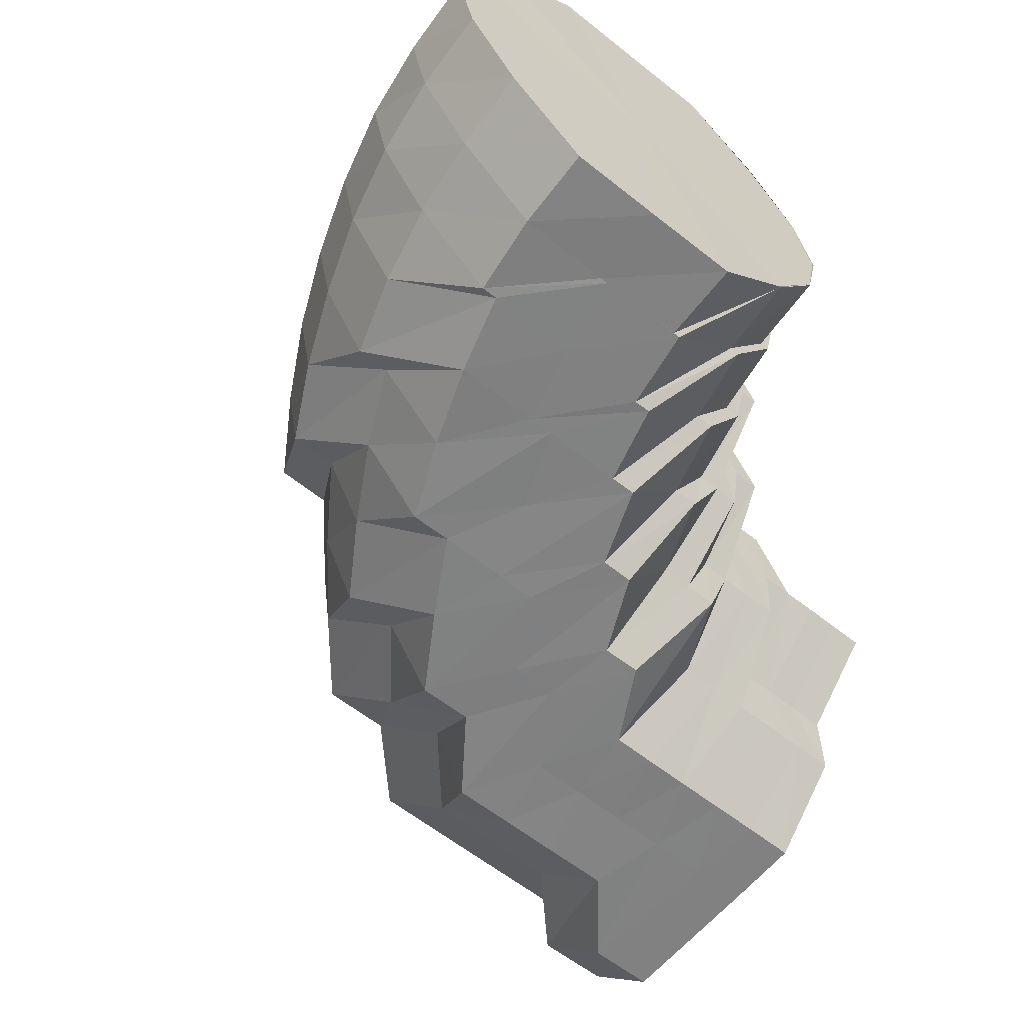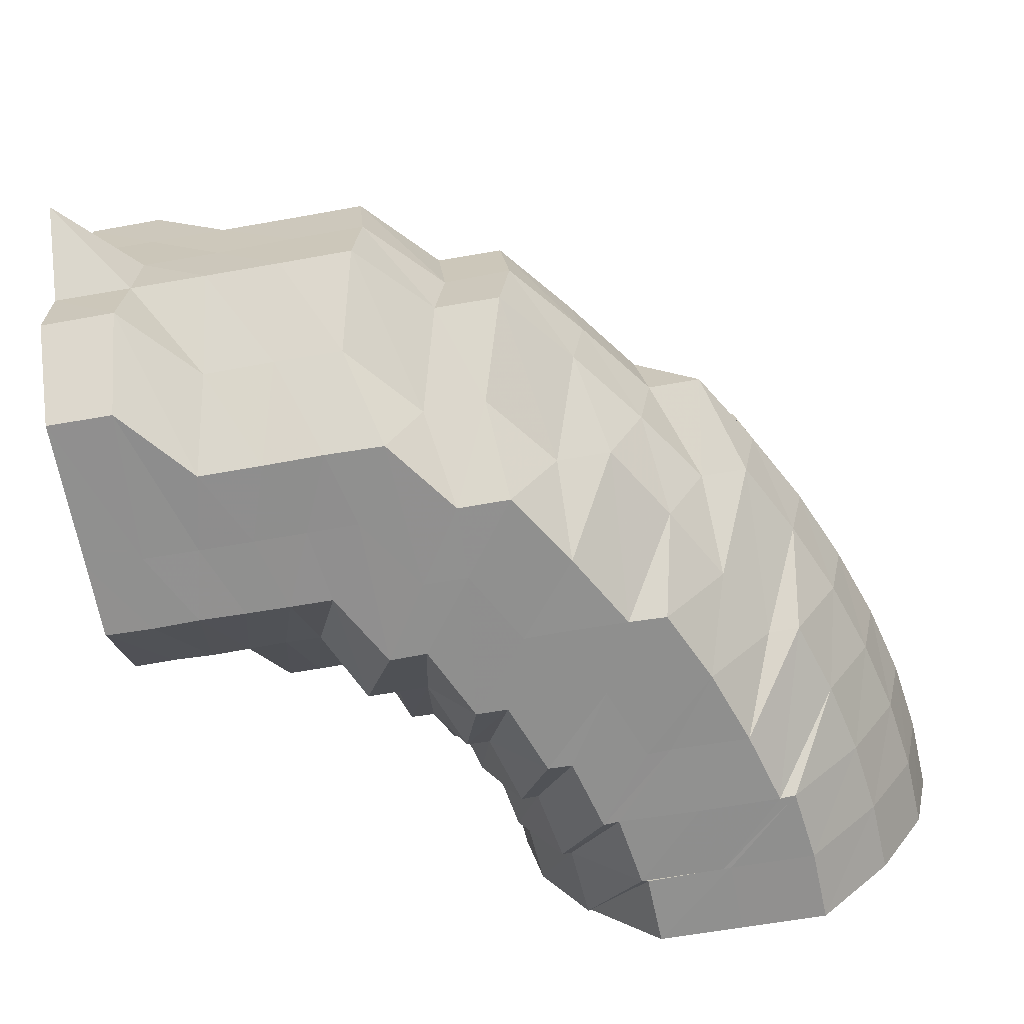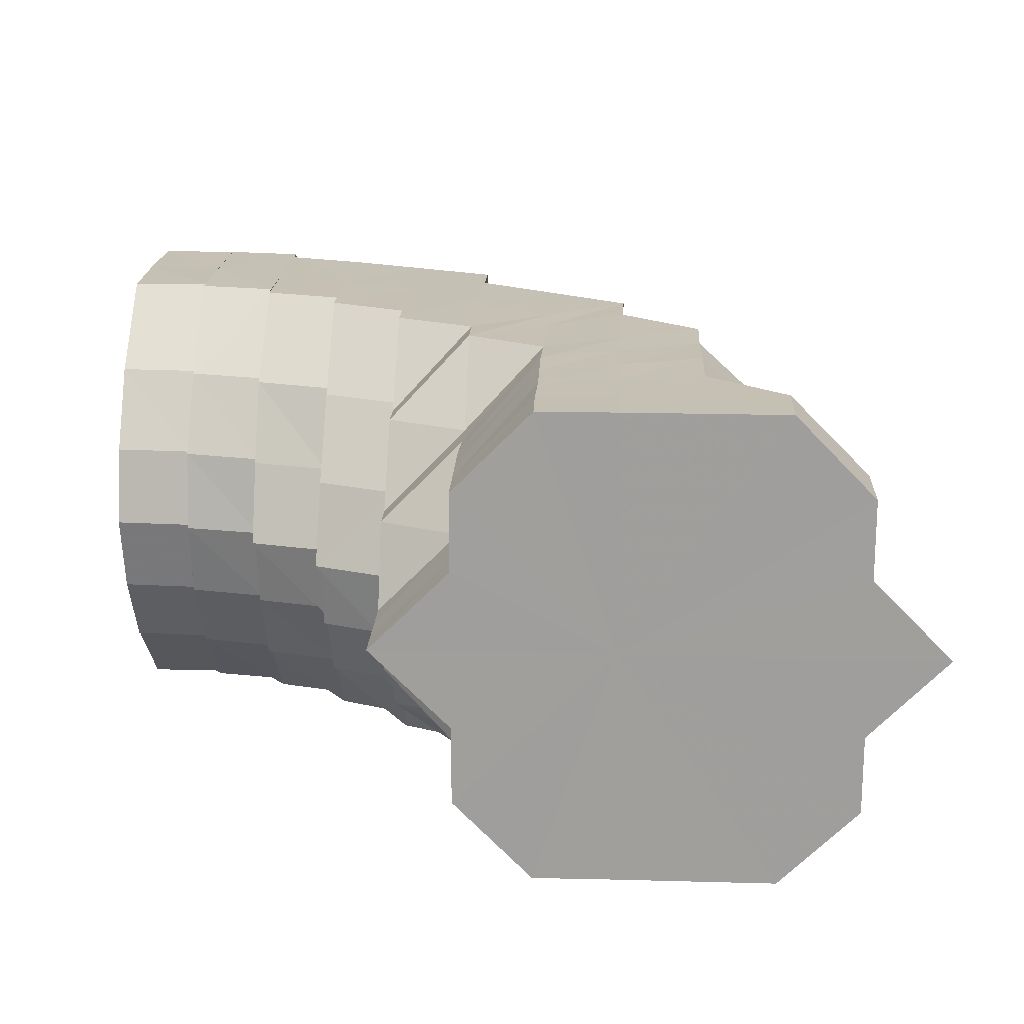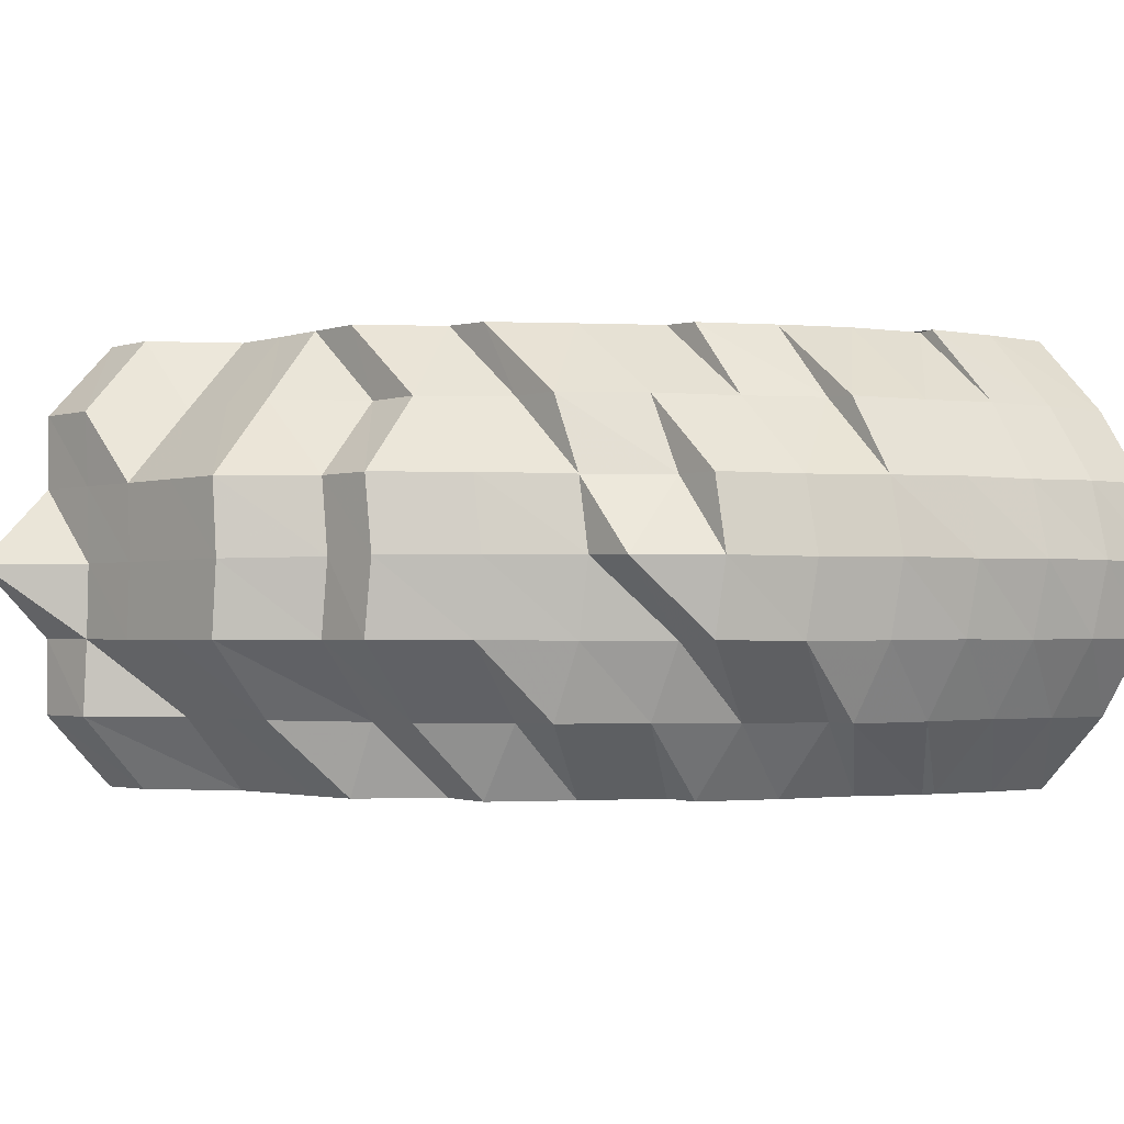
<metadata>
{"format":"obj","ext":"obj","renderer":"f3d","projection":"perspective","resolution":1024,"background":"white","views":[{"elev":-60.6,"azim":-129.1,"up":"+Y"},{"elev":-65.5,"azim":100.1,"up":"+Y"},{"elev":18.4,"azim":3.0,"up":"+Y"},{"elev":-1.8,"azim":138.7,"up":"+Y"}]}
</metadata>
<code>
o 15710
v 2214 1882 14.15
v 2214 1882 14.15
v 2214 1882 14.15
v 2214 1882 14.15
v 2214 1882 14.16
v 2214 1882 14.15
v 2214 1882 14.16
v 2214 1882 14.17
v 2214 1882 14.16
v 2214 1882 14.15
v 2214 1882 14.15
v 2214 1882 14.16
v 2214 1882 14.15
v 2214 1882 14.15
v 2214 1882 14.15
v 2214 1882 14.15
v 2214 1882 14.15
v 2214 1882 14.16
v 2214 1882 14.16
v 2214 1882 14.15
v 2214 1882 14.16
v 2214 1882 14.17
v 2214 1882 14.16
v 2214 1882 14.16
v 2214 1882 14.17
v 2214 1882 14.16
v 2214 1882 14.16
v 2214 1882 14.17
v 2214 1882 14.16
v 2214 1882 14.18
v 2214 1882 14.17
v 2214 1882 14.19
v 2214 1882 14.18
v 2214 1882 14.18
v 2214 1882 14.19
v 2214 1882 14.17
v 2214 1882 14.2
v 2214 1882 14.2
v 2214 1882 14.21
v 2214 1882 14.19
v 2214 1882 14.21
v 2214 1882 14.21
v 2214 1882 14.21
v 2214 1882 14.21
v 2214 1882 14.21
v 2214 1882 14.22
v 2214 1882 14.2
v 2214 1882 14.22
v 2214 1882 14.21
v 2214 1882 14.22
v 2214 1882 14.21
v 2214 1882 14.22
v 2214 1882 14.22
v 2214 1882 14.22
v 2214 1882 14.21
v 2214 1882 14.21
v 2214 1882 14.21
v 2214 1882 14.2
v 2214 1882 14.19
v 2214 1882 14.19
v 2214 1882 14.21
v 2214 1882 14.21
v 2214 1882 14.21
v 2214 1882 14.21
v 2214 1882 14.21
v 2214 1882 14.2
v 2214 1882 14.21
v 2214 1882 14.21
v 2214 1882 14.21
v 2214 1882 14.21
v 2214 1882 14.22
v 2214 1882 14.21
v 2214 1882 14.22
v 2214 1882 14.21
v 2214 1882 14.2
v 2214 1882 14.21
v 2214 1882 14.2
v 2214 1882 14.2
v 2214 1882 14.2
v 2214 1882 14.2
v 2214 1882 14.19
v 2214 1882 14.19
v 2214 1882 14.2
v 2214 1882 14.21
v 2214 1882 14.21
v 2214 1882 14.21
v 2214 1882 14.21
v 2214 1882 14.21
v 2214 1882 14.21
v 2214 1882 14.21
v 2214 1882 14.21
v 2214 1882 14.21
v 2214 1882 14.2
v 2214 1882 14.21
v 2214 1882 14.19
v 2214 1882 14.19
v 2214 1882 14.21
v 2214 1882 14.2
v 2214 1882 14.21
v 2214 1882 14.19
v 2214 1882 14.18
v 2214 1882 14.17
v 2214 1882 14.17
v 2214 1882 14.16
v 2214 1882 14.17
v 2214 1882 14.18
v 2214 1882 14.17
v 2214 1882 14.18
v 2214 1882 14.19
v 2214 1882 14.18
v 2214 1882 14.19
v 2214 1882 14.2
v 2214 1882 14.21
v 2214 1882 14.21
v 2214 1882 14.21
v 2214 1882 14.21
v 2214 1882 14.2
v 2214 1882 14.2
v 2214 1882 14.2
v 2214 1882 14.19
v 2214 1882 14.21
v 2214 1882 14.21
v 2214 1882 14.21
v 2214 1882 14.2
v 2214 1882 14.21
v 2214 1882 14.21
v 2214 1882 14.2
v 2214 1882 14.2
v 2214 1882 14.19
v 2214 1882 14.19
v 2214 1882 14.2
v 2214 1882 14.19
v 2214 1882 14.19
v 2214 1882 14.2
v 2214 1882 14.21
v 2214 1882 14.19
v 2214 1882 14.2
v 2214 1882 14.18
v 2214 1882 14.2
v 2214 1882 14.21
v 2214 1882 14.18
v 2214 1882 14.19
v 2214 1882 14.18
v 2214 1882 14.17
v 2214 1882 14.18
v 2214 1882 14.17
v 2214 1882 14.17
v 2214 1882 14.18
v 2214 1882 14.16
v 2214 1882 14.17
v 2214 1882 14.18
v 2214 1882 14.16
v 2214 1882 14.18
v 2214 1882 14.18
v 2214 1882 14.17
v 2214 1882 14.17
v 2214 1882 14.18
v 2214 1882 14.18
v 2214 1882 14.16
v 2214 1882 14.16
v 2214 1882 14.17
v 2214 1882 14.16
v 2214 1882 14.16
v 2214 1882 14.16
v 2214 1882 14.17
v 2214 1882 14.17
v 2214 1882 14.18
v 2214 1882 14.18
v 2214 1882 14.19
v 2214 1882 14.19
v 2214 1882 14.2
v 2214 1882 14.21
v 2214 1882 14.21
v 2214 1882 14.18
v 2214 1882 14.19
v 2214 1882 14.18
v 2214 1882 14.19
v 2214 1882 14.2
v 2214 1882 14.21
v 2214 1882 14.2
v 2214 1882 14.17
v 2214 1882 14.18
v 2214 1882 14.19
v 2214 1882 14.21
v 2214 1882 14.21
v 2214 1882 14.2
v 2214 1882 14.21
v 2214 1882 14.22
v 2214 1882 14.21
v 2214 1882 14.2
v 2214 1882 14.22
v 2214 1882 14.22
v 2214 1882 14.23
v 2214 1882 14.22
v 2214 1882 14.21
v 2214 1882 14.21
v 2214 1882 14.23
v 2214 1882 14.23
v 2214 1882 14.23
v 2214 1882 14.23
v 2214 1882 14.22
v 2214 1882 14.22
v 2214 1882 14.23
v 2214 1882 14.23
v 2214 1882 14.22
v 2214 1882 14.22
v 2214 1882 14.23
v 2214 1882 14.21
v 2214 1882 14.22
v 2214 1882 14.22
v 2214 1882 14.2
v 2214 1882 14.21
v 2214 1882 14.21
v 2214 1882 14.23
v 2214 1882 14.22
v 2214 1882 14.23
v 2214 1882 14.23
v 2214 1882 14.23
v 2214 1882 14.23
v 2214 1882 14.24
v 2214 1882 14.23
v 2214 1882 14.24
v 2214 1882 14.24
v 2214 1882 14.23
v 2214 1882 14.24
v 2214 1882 14.24
v 2214 1882 14.24
v 2214 1882 14.24
v 2214 1882 14.24
v 2214 1882 14.23
v 2214 1882 14.25
v 2214 1882 14.24
v 2214 1882 14.25
v 2214 1882 14.25
v 2214 1882 14.24
v 2214 1882 14.24
v 2214 1882 14.25
v 2214 1882 14.25
v 2214 1882 14.26
v 2214 1882 14.25
v 2214 1882 14.25
v 2214 1882 14.26
v 2214 1882 14.25
v 2214 1882 14.26
v 2214 1882 14.25
v 2214 1882 14.26
v 2214 1882 14.26
v 2214 1882 14.26
v 2214 1882 14.26
v 2214 1882 14.26
v 2214 1882 14.26
v 2214 1882 14.26
v 2214 1882 14.25
v 2214 1882 14.26
v 2214 1882 14.26
v 2214 1882 14.24
v 2214 1882 14.25
v 2214 1882 14.26
v 2214 1882 14.26
v 2214 1882 14.23
v 2214 1882 14.24
v 2214 1882 14.23
v 2214 1882 14.22
v 2214 1882 14.24
v 2214 1882 14.25
v 2214 1882 14.26
v 2214 1882 14.26
v 2214 1882 14.26
v 2214 1882 14.25
v 2214 1882 14.26
v 2214 1882 14.23
v 2214 1882 14.24
v 2214 1882 14.25
v 2214 1882 14.26
v 2214 1882 14.26
v 2214 1882 14.25
v 2214 1882 14.24
v 2214 1882 14.23
v 2214 1882 14.22
v 2214 1882 14.23
v 2214 1882 14.22
v 2214 1882 14.21
v 2214 1882 14.21
v 2214 1882 14.21
v 2214 1882 14.2
v 2214 1882 14.2
v 2214 1882 14.21
v 2214 1882 14.22
v 2214 1882 14.19
v 2214 1882 14.19
v 2214 1882 14.2
v 2214 1882 14.21
v 2214 1882 14.19
v 2214 1882 14.19
v 2214 1882 14.18
v 2214 1882 14.19
v 2214 1882 14.18
v 2214 1882 14.18
v 2214 1882 14.18
v 2214 1882 14.19
v 2214 1882 14.19
v 2214 1882 14.2
v 2214 1882 14.2
v 2214 1882 14.21
v 2214 1882 14.2
v 2214 1882 14.21
v 2214 1882 14.21
v 2214 1882 14.21
v 2214 1882 14.21
v 2214 1882 14.22
v 2214 1882 14.22
v 2214 1882 14.23
v 2214 1882 14.23
v 2214 1882 14.23
v 2214 1882 14.24
v 2214 1882 14.22
v 2214 1882 14.21
v 2214 1882 14.24
v 2214 1882 14.25
v 2214 1882 14.24
v 2214 1882 14.24
v 2214 1882 14.25
v 2214 1882 14.25
v 2214 1882 14.25
v 2214 1882 14.25
v 2214 1882 14.26
v 2214 1882 14.25
v 2214 1882 14.26
v 2214 1882 14.26
v 2214 1882 14.24
v 2214 1882 14.25
v 2214 1882 14.26
v 2214 1882 14.26
v 2214 1882 14.26
v 2214 1882 14.25
v 2214 1882 14.26
v 2214 1882 14.26
v 2214 1882 14.25
v 2214 1882 14.26
v 2214 1882 14.26
v 2214 1882 14.25
v 2214 1882 14.26
v 2214 1882 14.26
v 2214 1882 14.26
v 2214 1882 14.24
v 2214 1882 14.24
v 2214 1882 14.23
v 2214 1882 14.24
v 2214 1882 14.23
v 2214 1882 14.22
v 2214 1882 14.22
v 2214 1882 14.22
v 2214 1882 14.23
v 2214 1882 14.23
v 2214 1882 14.24
v 2214 1882 14.21
v 2214 1882 14.21
v 2214 1882 14.2
v 2214 1882 14.21
v 2214 1882 14.21
v 2214 1882 14.21
v 2214 1882 14.21
v 2214 1882 14.21
v 2214 1882 14.2
v 2214 1882 14.2
v 2214 1882 14.2
v 2214 1882 14.19
v 2214 1882 14.21
v 2214 1882 14.21
v 2214 1882 14.21
v 2214 1882 14.2
v 2214 1882 14.2
v 2214 1882 14.2
v 2214 1882 14.19
v 2214 1882 14.19
v 2214 1882 14.19
v 2214 1882 14.2
v 2214 1882 14.18
v 2214 1882 14.17
v 2214 1882 14.16
v 2214 1882 14.15
v 2214 1882 14.15
v 2214 1882 14.15
v 2214 1882 14.16
v 2214 1882 14.17
v 2214 1882 14.18
v 2214 1882 14.19
v 2214 1882 14.17
v 2214 1882 14.17
v 2214 1882 14.16
f 1 2 3
f 3 4 5
f 2 4 6
f 5 7 8
f 4 7 9
f 2 10 4
f 4 11 7
f 10 11 4
f 11 12 7
f 13 10 2
f 10 14 11
f 15 13 2
f 15 2 16
f 17 15 1
f 18 13 15
f 19 18 15
f 19 15 20
f 21 19 17
f 22 23 19
f 18 24 13
f 25 24 26
f 13 27 10
f 24 27 13
f 27 14 10
f 24 28 27
f 27 29 14
f 28 29 27
f 30 28 24
f 31 30 24
f 32 30 31
f 33 32 31
f 30 34 28
f 35 34 30
f 28 36 29
f 34 36 28
f 37 32 33
f 37 38 32
f 39 37 40
f 41 38 37
f 42 41 37
f 43 41 42
f 44 43 39
f 41 45 38
f 43 46 41
f 46 45 41
f 45 47 38
f 48 46 43
f 45 49 47
f 46 50 45
f 50 49 45
f 49 51 47
f 52 50 46
f 48 52 46
f 50 53 49
f 54 48 43
f 54 43 55
f 56 54 44
f 57 55 58
f 58 59 60
f 61 62 57
f 63 64 61
f 65 54 62
f 66 67 63
f 68 65 56
f 69 65 64
f 70 69 68
f 65 71 54
f 71 48 54
f 69 72 65
f 72 71 65
f 71 73 48
f 73 52 48
f 72 74 71
f 74 73 71
f 75 72 69
f 76 74 72
f 75 76 72
f 77 75 69
f 77 69 67
f 78 76 75
f 79 77 67
f 79 67 80
f 81 75 77
f 81 78 75
f 82 77 79
f 82 81 77
f 83 80 84
f 84 85 86
f 87 88 85
f 86 89 90
f 88 91 89
f 90 92 93
f 91 94 92
f 93 95 96
f 94 97 98
f 98 99 100
f 95 59 101
f 59 33 101
f 101 33 102
f 101 102 103
f 103 102 19
f 103 19 104
f 105 103 21
f 106 103 107
f 108 106 105
f 109 106 110
f 111 109 108
f 112 109 111
f 113 114 112
f 115 116 114
f 116 117 118
f 118 119 120
f 121 122 113
f 123 115 122
f 124 123 125
f 126 125 121
f 127 128 126
f 129 80 128
f 129 79 80
f 130 129 128
f 130 128 131
f 132 79 129
f 133 130 131
f 132 82 79
f 133 131 134
f 134 131 135
f 136 133 137
f 134 135 138
f 139 140 135
f 141 133 142
f 143 141 136
f 8 144 143
f 144 141 145
f 7 144 146
f 7 12 144
f 144 147 141
f 12 147 144
f 147 148 141
f 12 149 147
f 147 150 148
f 149 150 147
f 150 151 148
f 148 151 130
f 151 129 130
f 151 132 129
f 152 149 12
f 11 152 12
f 14 152 11
f 153 132 151
f 150 153 151
f 153 154 132
f 154 82 132
f 155 153 150
f 149 155 150
f 156 154 153
f 155 156 153
f 154 157 82
f 157 81 82
f 156 158 154
f 158 157 154
f 159 155 149
f 152 159 149
f 160 156 155
f 159 160 155
f 161 158 156
f 160 161 156
f 162 159 152
f 14 162 152
f 29 162 14
f 162 163 159
f 163 160 159
f 29 164 162
f 164 163 162
f 36 164 29
f 163 165 160
f 165 161 160
f 164 166 163
f 166 165 163
f 36 167 164
f 167 166 164
f 168 167 36
f 34 168 36
f 168 169 167
f 170 168 34
f 35 170 34
f 47 170 35
f 170 171 168
f 47 51 170
f 51 171 170
f 172 173 171
f 169 174 167
f 167 174 166
f 169 175 174
f 174 176 166
f 166 176 165
f 174 177 176
f 175 177 174
f 178 175 169
f 179 178 171
f 175 180 177
f 176 181 165
f 165 181 161
f 177 182 176
f 176 182 181
f 180 183 177
f 177 183 182
f 184 180 175
f 178 184 175
f 184 185 180
f 186 187 183
f 188 184 178
f 179 188 178
f 185 189 190
f 191 188 179
f 192 185 184
f 188 192 184
f 193 192 188
f 191 193 188
f 194 191 179
f 194 195 196
f 49 194 51
f 53 194 49
f 197 191 194
f 53 197 194
f 198 193 191
f 197 198 191
f 199 197 53
f 200 198 197
f 199 200 197
f 201 199 53
f 201 53 50
f 52 201 50
f 202 201 52
f 73 202 52
f 203 199 201
f 202 203 201
f 204 200 199
f 203 204 199
f 205 202 73
f 74 205 73
f 206 203 202
f 205 206 202
f 207 204 203
f 206 207 203
f 208 205 74
f 76 208 74
f 209 206 205
f 208 209 205
f 210 207 206
f 209 210 206
f 211 208 76
f 78 211 76
f 212 209 208
f 211 212 208
f 213 210 209
f 212 213 209
f 210 214 207
f 213 215 210
f 215 214 210
f 214 216 207
f 207 216 204
f 215 217 214
f 216 218 204
f 204 218 200
f 214 219 216
f 217 219 214
f 216 220 218
f 219 220 216
f 218 221 200
f 200 221 198
f 220 222 218
f 218 222 221
f 219 223 220
f 221 224 198
f 198 224 193
f 222 225 221
f 221 225 224
f 220 226 222
f 223 226 220
f 222 227 225
f 226 227 222
f 227 228 225
f 225 229 224
f 225 228 229
f 224 230 193
f 224 229 230
f 193 230 192
f 227 231 228
f 228 232 229
f 226 233 227
f 233 231 227
f 231 234 235
f 236 233 226
f 223 236 226
f 233 237 231
f 236 238 233
f 238 237 233
f 238 239 237
f 237 240 231
f 240 241 234
f 237 242 240
f 231 240 243
f 240 244 245
f 246 247 241
f 248 246 240
f 249 248 237
f 248 246 250
f 249 248 250
f 246 251 250
f 252 249 238
f 252 249 250
f 253 254 238
f 253 238 236
f 255 252 253
f 255 252 250
f 256 253 236
f 256 236 223
f 257 253 256
f 257 258 253
f 259 255 257
f 259 255 250
f 260 256 223
f 260 223 219
f 217 260 219
f 261 256 260
f 261 257 256
f 262 260 217
f 262 261 260
f 263 262 217
f 263 217 215
f 264 261 262
f 265 257 261
f 264 265 261
f 265 266 257
f 267 259 265
f 267 259 250
f 268 267 250
f 268 267 269
f 269 265 264
f 269 270 265
f 271 264 262
f 271 262 263
f 272 269 264
f 272 264 271
f 273 269 272
f 273 274 269
f 275 274 273
f 275 274 250
f 276 275 273
f 277 273 272
f 276 273 277
f 278 272 271
f 277 272 278
f 278 271 279
f 279 271 263
f 280 277 278
f 281 278 279
f 280 278 281
f 279 263 282
f 282 263 215
f 282 215 213
f 283 279 282
f 281 279 283
f 284 282 213
f 283 282 284
f 284 213 212
f 285 284 212
f 285 212 211
f 286 283 284
f 286 284 285
f 287 281 283
f 287 283 286
f 288 281 287
f 288 280 281
f 289 285 211
f 289 211 78
f 290 286 285
f 290 285 289
f 291 287 286
f 291 286 290
f 292 288 287
f 292 287 291
f 293 289 78
f 293 78 81
f 157 293 81
f 294 289 293
f 294 290 289
f 295 293 157
f 295 294 293
f 158 295 157
f 296 290 294
f 296 291 290
f 297 294 295
f 297 296 294
f 298 295 158
f 298 297 295
f 161 298 158
f 181 298 161
f 181 299 298
f 299 297 298
f 182 299 181
f 300 296 297
f 299 300 297
f 182 301 299
f 301 300 299
f 183 301 182
f 300 302 296
f 302 291 296
f 302 292 291
f 303 302 300
f 301 303 300
f 304 292 302
f 303 304 302
f 183 305 301
f 305 303 301
f 306 305 183
f 307 304 303
f 305 307 303
f 306 308 305
f 308 307 305
f 309 310 307
f 311 308 306
f 185 311 306
f 311 312 308
f 313 311 185
f 192 313 185
f 230 313 192
f 313 314 311
f 314 312 311
f 230 315 313
f 315 314 313
f 229 315 230
f 312 316 317
f 229 232 315
f 318 319 232
f 315 320 314
f 232 320 315
f 314 321 312
f 320 321 314
f 232 322 320
f 243 322 232
f 319 323 322
f 322 324 320
f 320 324 321
f 322 325 324
f 245 325 322
f 323 251 325
f 251 326 325
f 251 326 250
f 325 327 324
f 325 328 327
f 326 329 327
f 326 329 250
f 324 327 330
f 324 330 321
f 327 331 330
f 327 332 331
f 329 333 331
f 329 333 250
f 333 334 250
f 333 334 335
f 334 336 250
f 331 337 335
f 334 336 338
f 336 339 250
f 339 340 250
f 339 340 276
f 336 339 341
f 335 342 338
f 341 343 276
f 338 344 341
f 341 276 345
f 345 276 277
f 345 277 280
f 346 341 345
f 338 341 346
f 347 345 280
f 346 345 347
f 347 280 288
f 348 338 346
f 335 338 348
f 349 346 347
f 348 346 349
f 350 347 288
f 349 347 350
f 350 288 292
f 304 350 292
f 351 350 304
f 351 349 350
f 307 351 304
f 352 351 307
f 353 349 351
f 352 353 351
f 353 348 349
f 354 353 352
f 312 354 352
f 321 354 312
f 321 330 354
f 354 355 353
f 355 348 353
f 330 355 354
f 355 335 348
f 330 331 355
f 331 335 355
f 135 356 357
f 358 359 356
f 135 357 138
f 359 360 361
f 360 362 363
f 362 364 365
f 365 366 367
f 357 361 368
f 357 368 138
f 140 369 357
f 369 370 368
f 368 363 371
f 370 372 371
f 368 371 138
f 371 373 374
f 371 375 138
f 376 377 138
f 378 376 138
f 379 378 138
f 380 379 138
f 381 380 138
f 382 381 138
f 383 382 138
f 384 383 138
f 385 384 138
f 386 385 138
f 387 386 138
f 388 389 390

</code>
